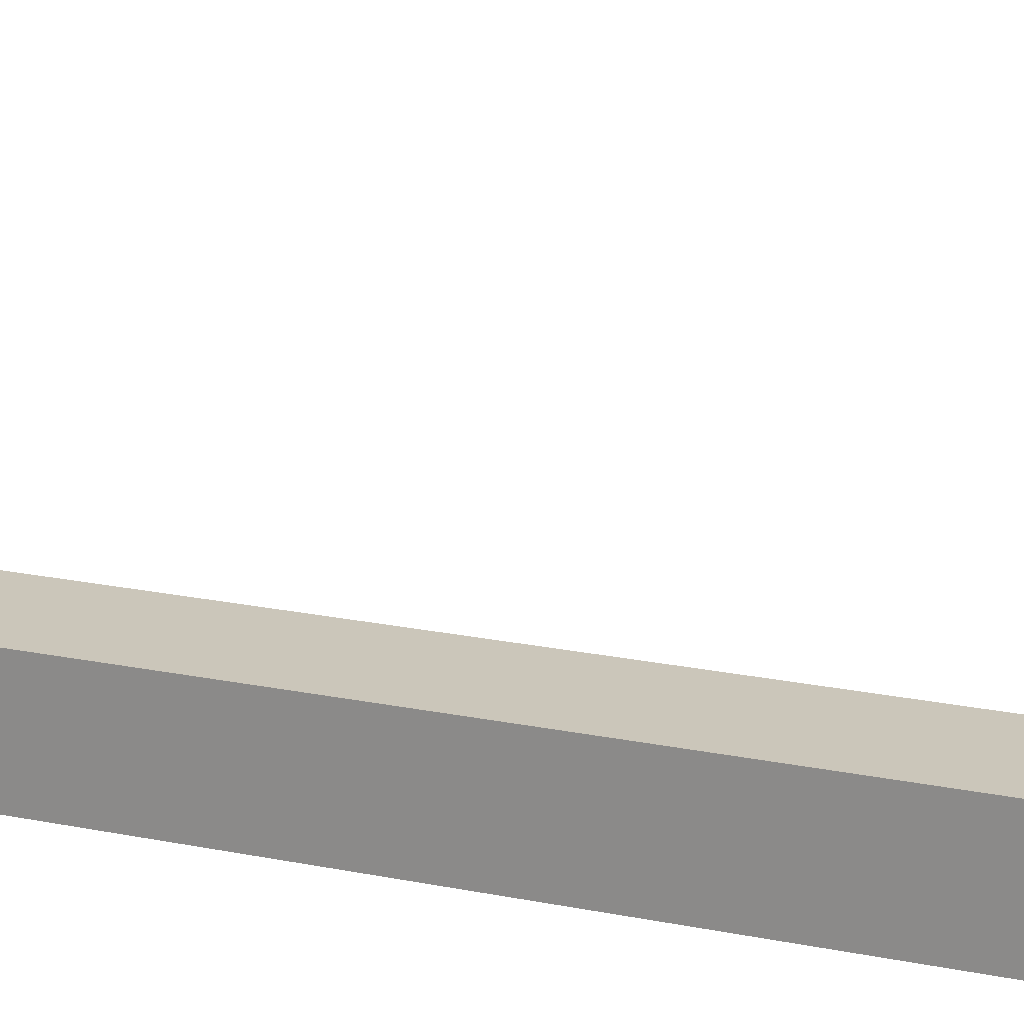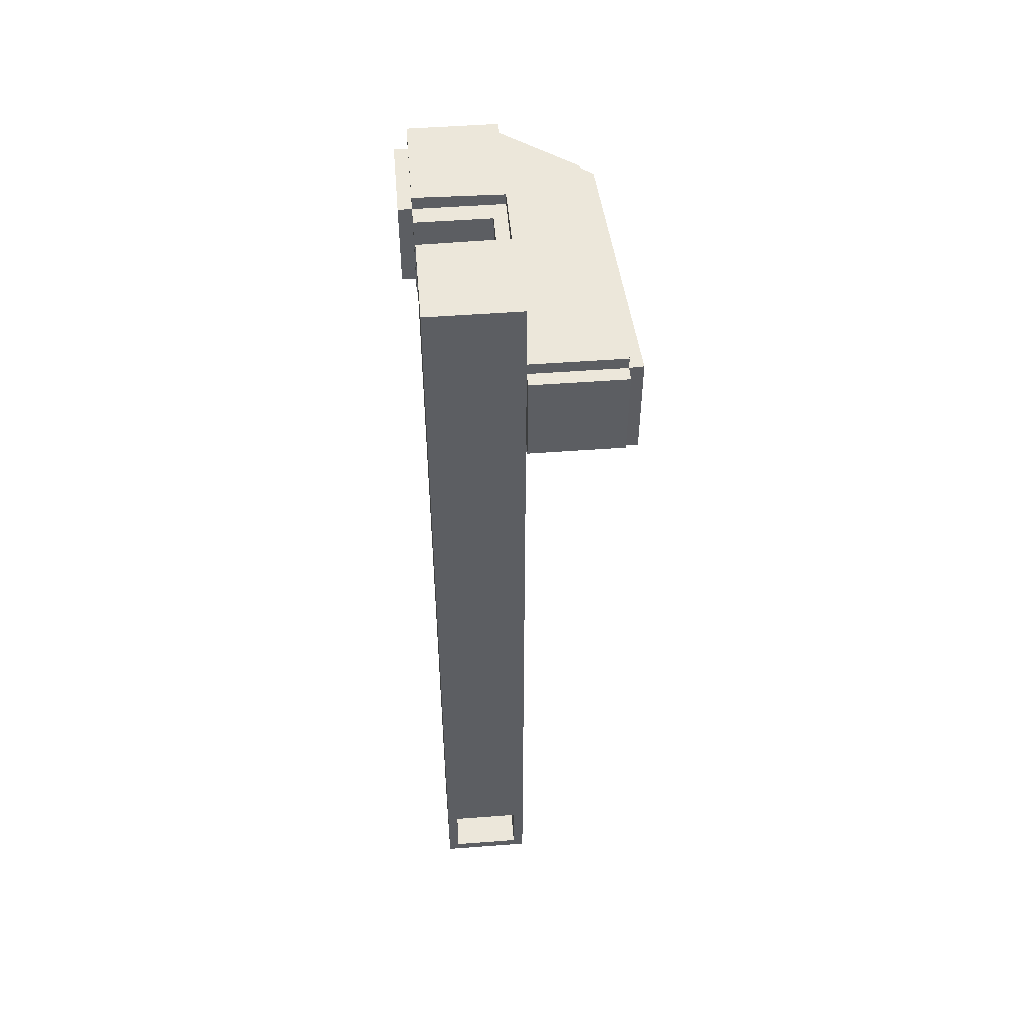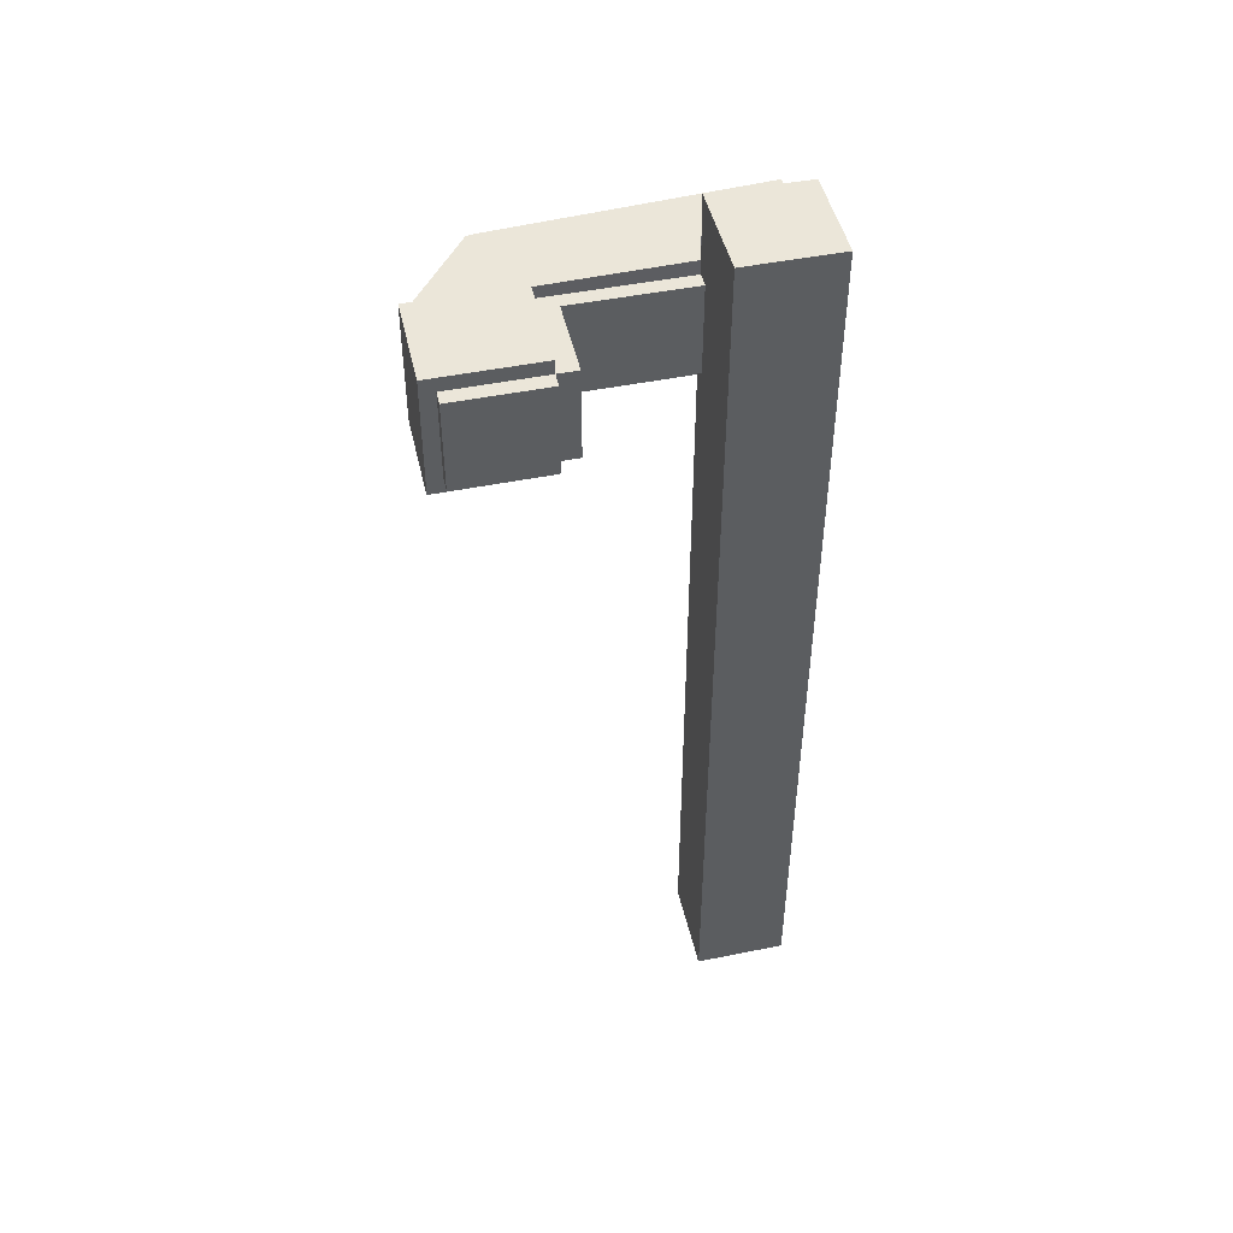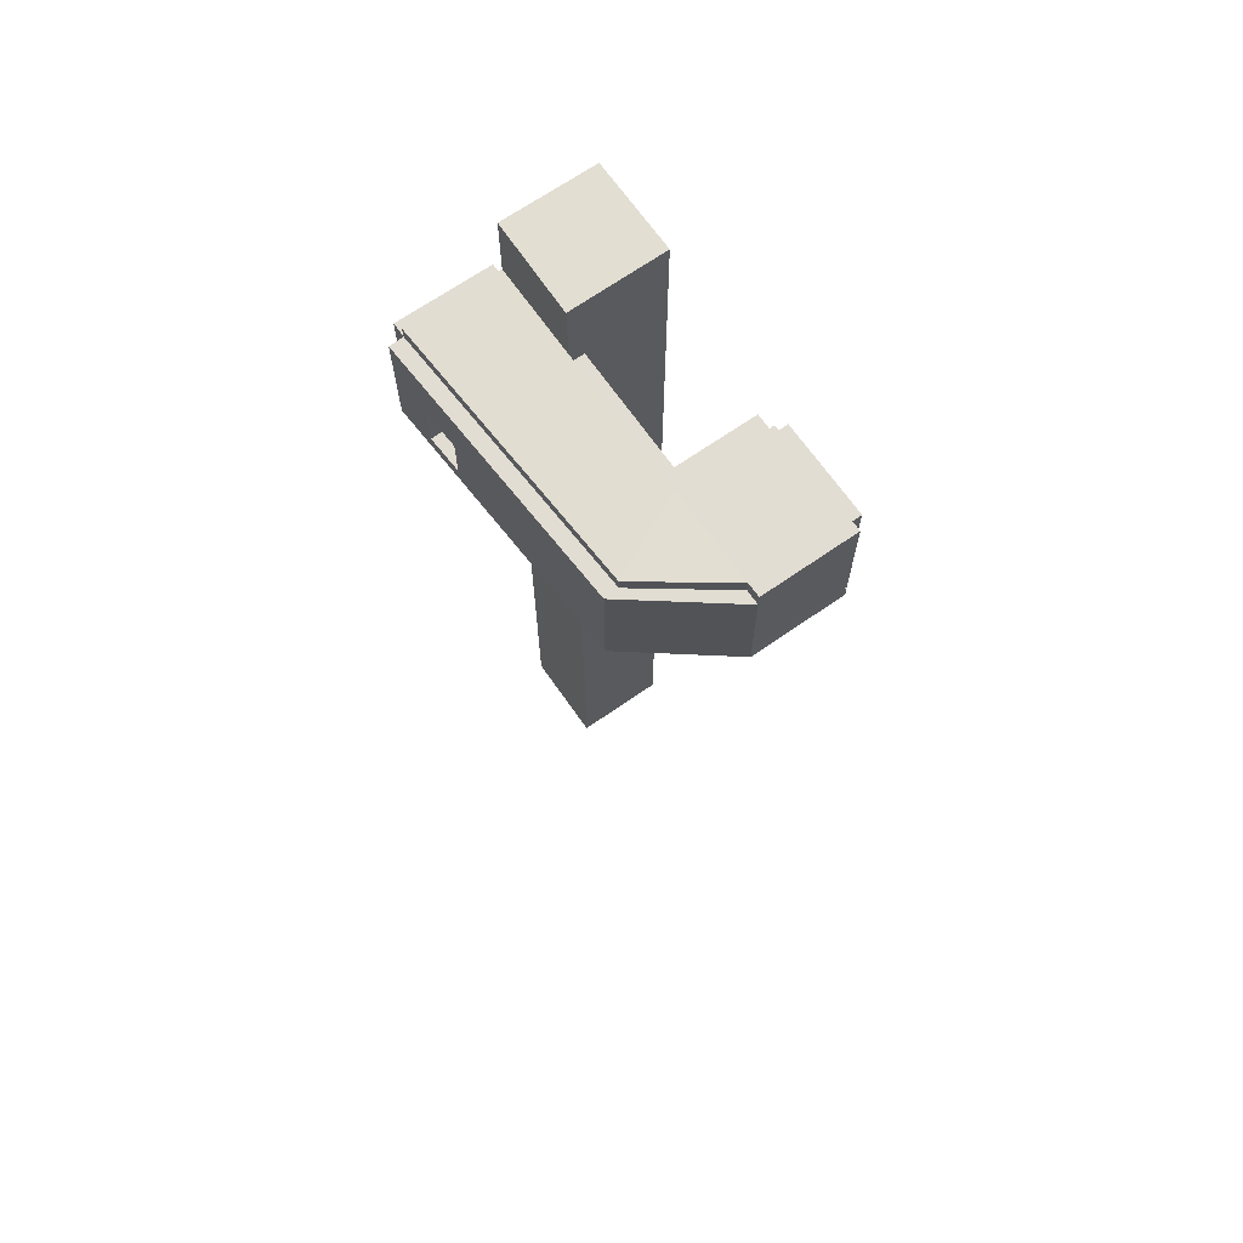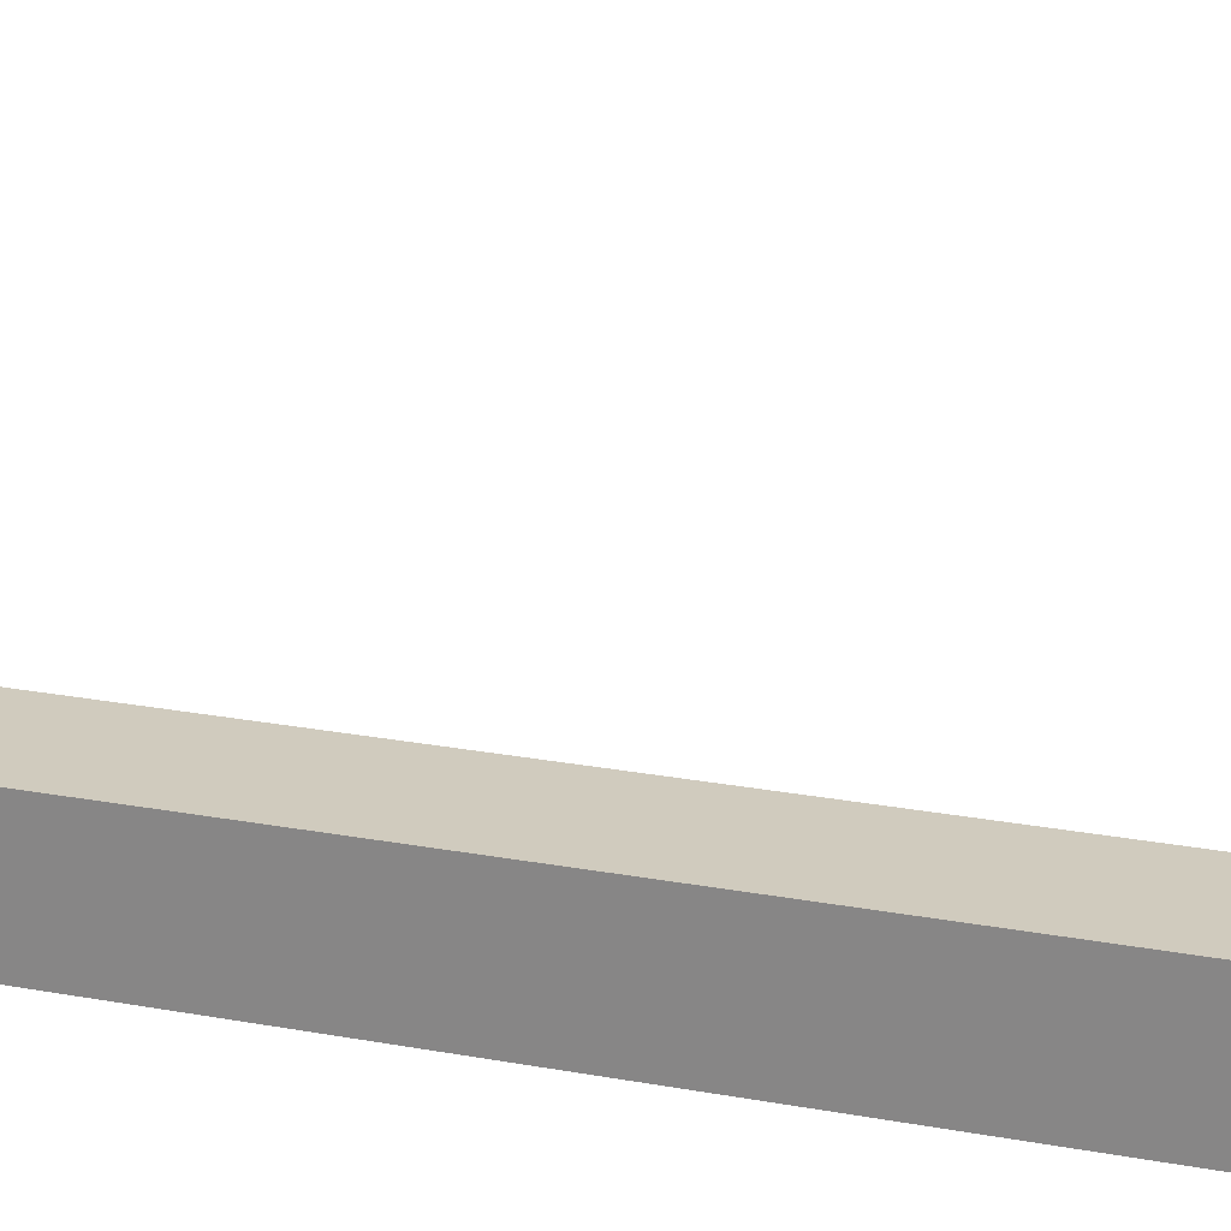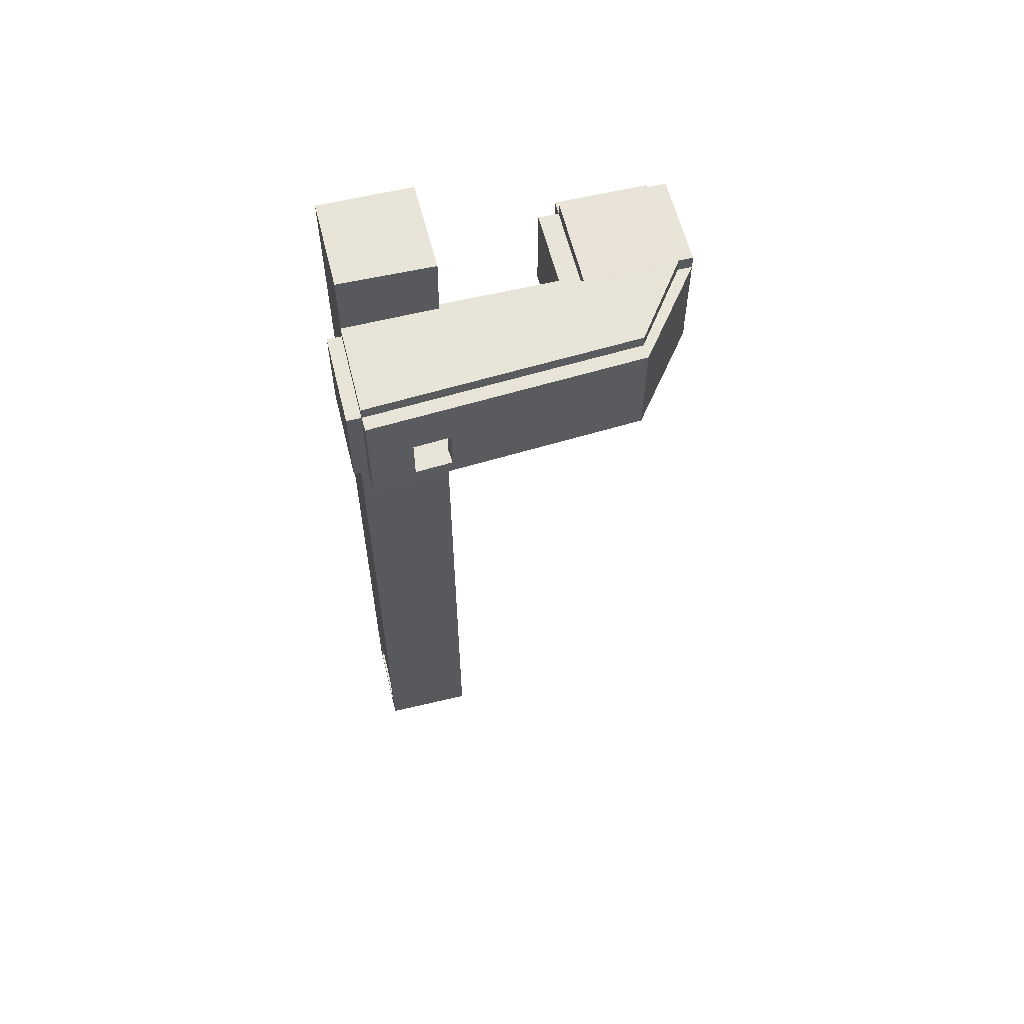
<metadata>
{"format":"obj","ext":"obj","renderer":"f3d","projection":"perspective","resolution":1024,"background":"white","views":[{"elev":21.2,"azim":109.8,"up":"+Z"},{"elev":50.7,"azim":175.3,"up":"+Y"},{"elev":47.8,"azim":77.2,"up":"+Y"},{"elev":68.2,"azim":-34.9,"up":"+Y"},{"elev":23.4,"azim":107.5,"up":"+Z"},{"elev":60.1,"azim":-103.8,"up":"+Y"}]}
</metadata>
<code>
o Building_pb-MergedObject-43092
v 31.52 39.93 -15
v 11.14 40.02 -14.82
v 11.52 -164 -15
v 31.52 -164 -15
v 11.52 39.93 -35
v 11.52 -164 -35
v 31.52 39.93 -35
v 31.52 -164 -35
v 11.52 23.04 35
v -4.982 23.04 23
v -4.982 3.042 23
v 11.52 3.042 35
v -8.482 23.04 -35
v -8.482 3.042 -35
v 11.52 23.04 -35
v 11.52 3.042 -35
v 11.52 23.04 -32.62
v -8.018 3.042 23.18
v -11.52 3.042 -34.82
v 31.52 23.04 35
v 31.52 3.042 35
v 31.52 23.04 15
v 31.52 3.042 15
v 13.88 -161.6 -17.36
v 29.16 -161.6 -17.36
v 29.16 37.57 -32.64
v 29.16 -161.6 -32.64
v 13.88 37.57 -17.36
v 29.16 37.57 -17.36
v 13.88 37.57 -32.64
v 13.88 -161.6 -32.64
v 29.16 23.04 -32.64
v 13.88 23.04 -17.36
v 29.16 23.04 -17.36
v 13.88 23.04 -32.64
v 31.52 23.04 -35
v 31.52 23.04 -15
v 11.52 23.04 -17.4
v 11.52 23.04 -15
v 11.52 23.04 15
v -8.018 23.04 23.18
v -8.018 3.042 23.18
v 11.52 26.08 35
v 31.52 26.08 35
v -4.982 25.66 23
v 11.52 23.04 38.04
v 11.52 3.042 38.11
v 11.52 4e-06 -35
v -8.482 23.04 -38.04
v 11.52 23.04 -38.04
v 34.56 3.042 35
v 34.56 3.042 15
v -8.482 25.66 -35
v 34.56 23.04 35
v 31.52 23.04 38.02
v 11.52 3.042 -38.04
v -8.482 3.042 -38.04
v 31.52 26.08 15
v 11.52 25.66 15
v -8.018 -6e-06 23.18
v 31.52 3.042 38.11
v 11.52 -4e-06 15
v 31.52 -4e-06 15
v -11.52 23.04 -34.82
v 34.56 23.04 15
v -11.52 4e-06 -34.82
v 31.52 -8e-06 35
v 11.52 -6e-06 35
v 11.52 25.66 -35
v 11.39 26.08 -14.94
v -7.986 3.042 -25.9
v -7.483 3.042 -18.06
v -7.968 12.55 -25.9
v -7.487 12.55 -18.06
v -10.97 3.042 -25.71
v -10.48 3.042 -17.85
v -10.96 12.55 -25.71
v -10.44 12.55 -17.85
v -10.5 0 -17.95
v -10.97 2e-06 -25.66
v 14.57 23.04 15
v 14.57 3.042 15
v 14.57 3.042 -15
v 14.57 23.04 -15
v 14.66 -5e-06 14.85
v 31.52 3.042 10.67
v 14.57 3.042 10.67
v 31.52 23.04 10.67
v 14.57 23.04 10.67
v 11.52 3.042 14.99
v 11.52 3.042 -15
v 11.52 3.042 -17.4
v 11.52 3.042 -32.62
v 13.88 3.042 -17.36
v 13.88 3.042 -32.64
v 31.52 3.042 -15
v 11.52 6e-06 -15
v 11.52 -161.6 -15
v 11.52 -161.6 -35
v 11.52 -161.6 -17.36
v 11.52 -161.6 -32.64
v 11.52 5e-06 -32.64
v 11.52 6e-06 -17.36
v 13.88 2e-06 -32.64
v 13.88 7e-06 -17.36
v 13.88 -147.7 -32.64
v 31.52 -161.6 -35
v 29.16 -147.7 -32.64
v 29.16 -161.6 -35
v 13.88 -161.6 -35
v 29.16 2e-06 -32.64
v 11.52 -147.7 -35
v 31.52 -147.7 -35
v 29.16 -147.7 -35
v 13.88 -147.7 -35
v 31.52 4e-06 38.18
v 11.52 6e-06 38.18
v 11.52 23.04 35
v 11.52 3.042 35
v 31.52 23.04 35
v 31.52 3.042 35
v 11.52 26.08 38
v 31.52 26.08 38
f 36 37 96 4 8 107 113
f 7 5 2 1
f 4 3 6 8
f 9 12 11 10
f 13 14 16 15
f 58 22 40 59
f 34 25 24 105 94 33
f 32 111 108 27 25 34
f 26 30 28 29
f 25 27 31 24
f 26 29 34 32
f 30 26 32 35
f 28 30 35 33
f 29 28 33 34
f 7 1 37 36
f 5 7 36 15 69
f 46 41 42 47
f 80 75 77 64 19 66
f 49 50 56 57
f 55 46 47 61
f 65 52 51 54
f 67 68 62 85 63
f 20 54 51 21
f 20 44 58 22
f 77 78 74 73
f 20 9 46 55
f 10 11 42 41
f 16 14 57 56
f 13 14 19 64
f 22 20 54 65
f 23 22 65 52
f 23 63 67 21
f 11 12 47 42
f 10 13 64 41
f 21 61 55 20
f 12 9 46 47
f 11 18 41 10
f 9 10 41 46
f 40 59 70 39
f 15 16 56 50
f 13 15 50 49
f 12 21 61 47
f 13 10 45 53
f 14 13 49 57
f 60 18 41 78 76 79
f 75 77 73 71
f 78 74 72 76
f 11 10 74 72
f 14 11 72 71
f 41 64 77 78
f 79 76 75 80
f 10 13 73 74
f 13 14 71 73
f 23 22 88 86
f 81 22 88 89
f 66 19 14 16 48
f 23 21 12 90 82
f 17 35 95 93
f 4 96 91 97 98 3
f 105 24 100 103
f 5 69 70 2
f 2 39 37 1
f 80 97 79
f 60 79 97
f 66 48 80
f 80 48 102 103 97
f 6 3 98 100 101 99
f 45 59 70 69 53
f 97 103 100 98
f 31 101 102 104 106
f 11 91 14
f 107 8 6 99 110 109
f 31 27 109 110
f 27 108 114 109
f 31 106 115 110
f 107 109 114 113
f 110 99 112 115
f 43 59 45
f 44 58 59 43
f 61 47 117 116
f 21 67 116 61
f 67 68 117 116
f 12 21 121 119
f 20 9 118 120
f 9 12 119 118
f 21 20 120 121
f 46 55 123 122
f 43 122 123 44
f 44 20 55 123
f 32 34 33 35
f 37 34 32 36
f 62 68 60
f 9 46 122 43
f 9 43 45 10
f 97 62 90 91
f 91 11 12
f 42 60 117 47
f 23 82 85 63
f 82 90 62 85
f 89 84 83 87
f 40 81 84 39
f 23 82 87 86
f 72 71 75 76
f 83 91 90 82 87
f 83 91 39 84
f 21 51 52 23
f 60 68 12 11
f 11 42 60
f 94 95 93 92
f 92 91 39 38
f 33 94 92 38
f 93 17 15 16
f 84 37 96 83
f 13 53 69 15
f 97 62 60
f 88 86 87 89
f 99 101 102 48 112
f 24 31 101 100
f 104 105 103 102
f 16 14 91
f 10 13 15 40
f 104 111 108 106
f 15 36 113 114 115 112 48 16
f 108 114 115 106
f 24 105 104 31
f 103 102 101 100
f 68 12 47 117
f 117 68 60
f 120 121 119 118
f 43 44 120 118
l 17 38
l 90 16
o Elevator_pb-MergedObject-43092.001
v 13.94 0.987 -17.42
v 13.94 2.987 -17.42
v 13.94 0.987 -32.58
v 13.94 2.987 -32.58
v 29.1 0.987 -17.42
v 29.1 2.987 -17.42
v 29.1 0.987 -32.58
v 29.1 2.987 -32.58
f 124 125 127 126
f 126 127 131 130
f 130 131 129 128
f 128 129 125 124
f 126 130 128 124
f 131 127 125 129

</code>
